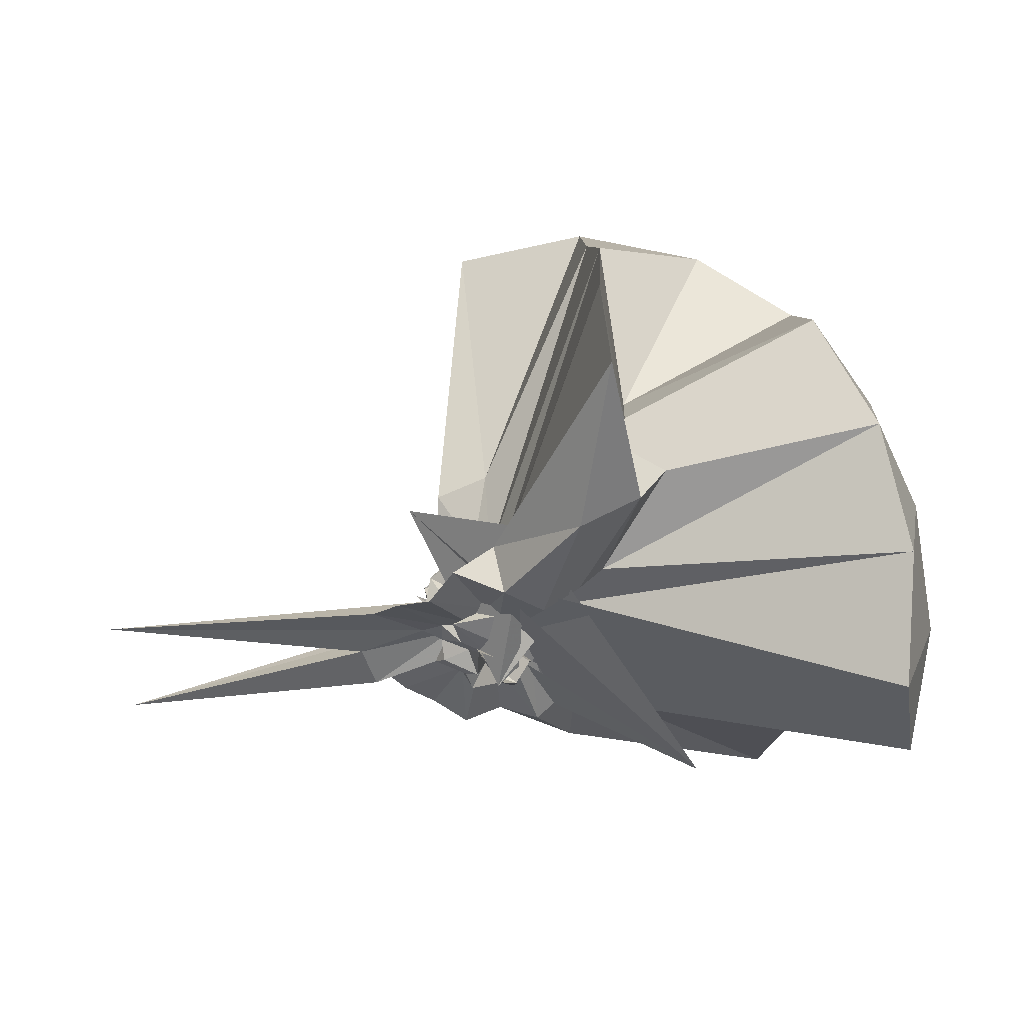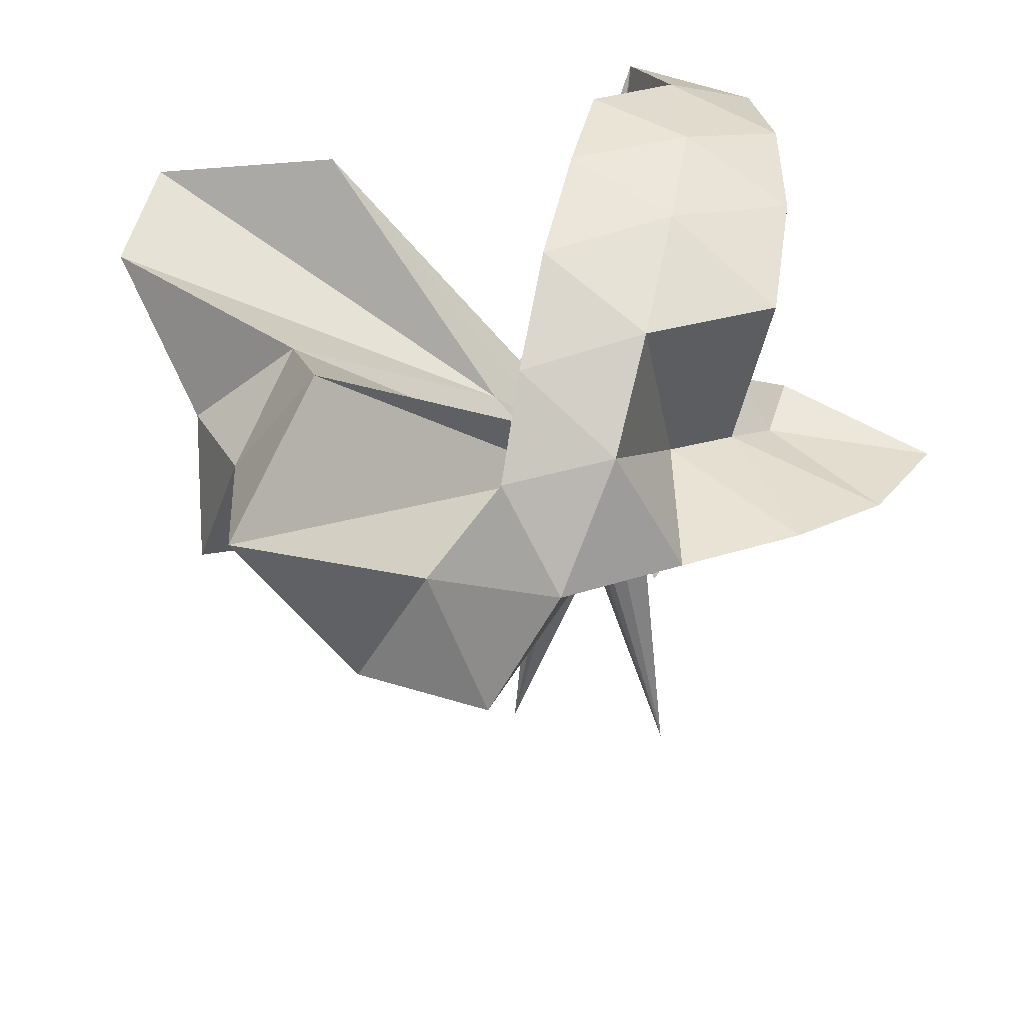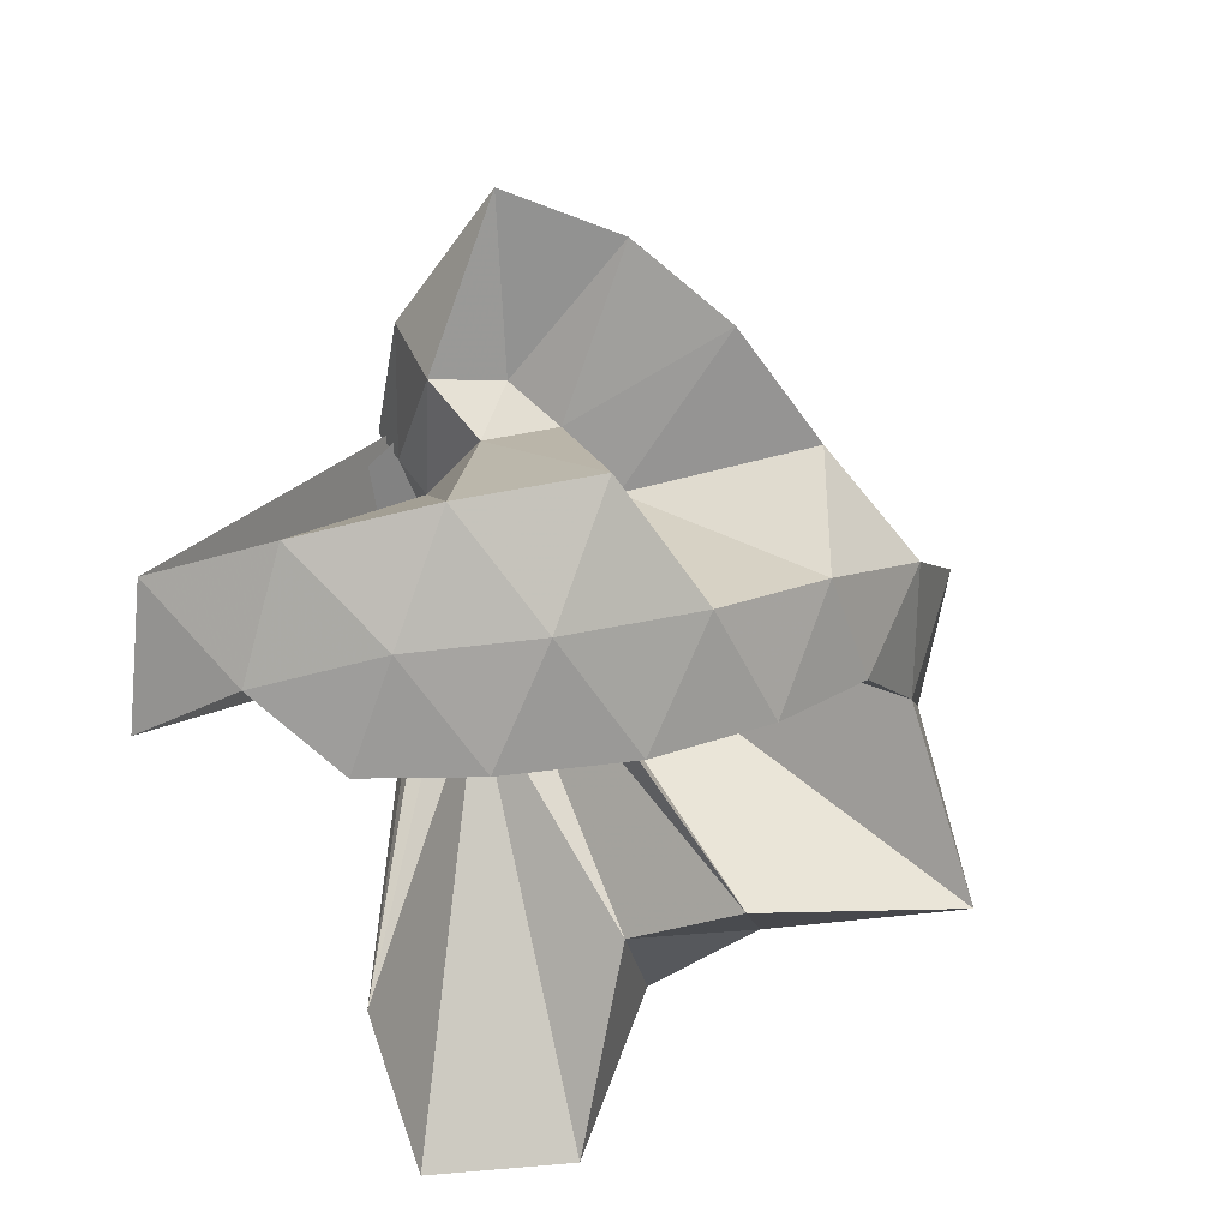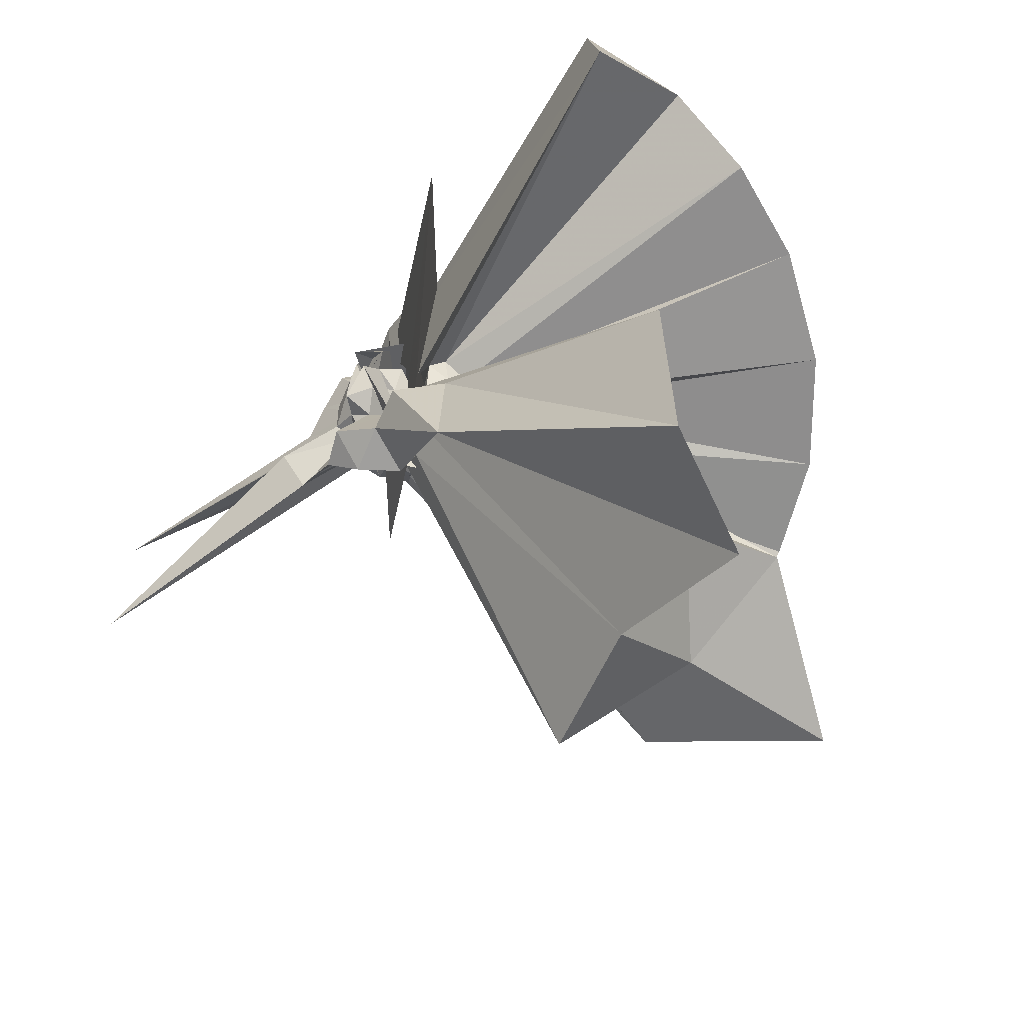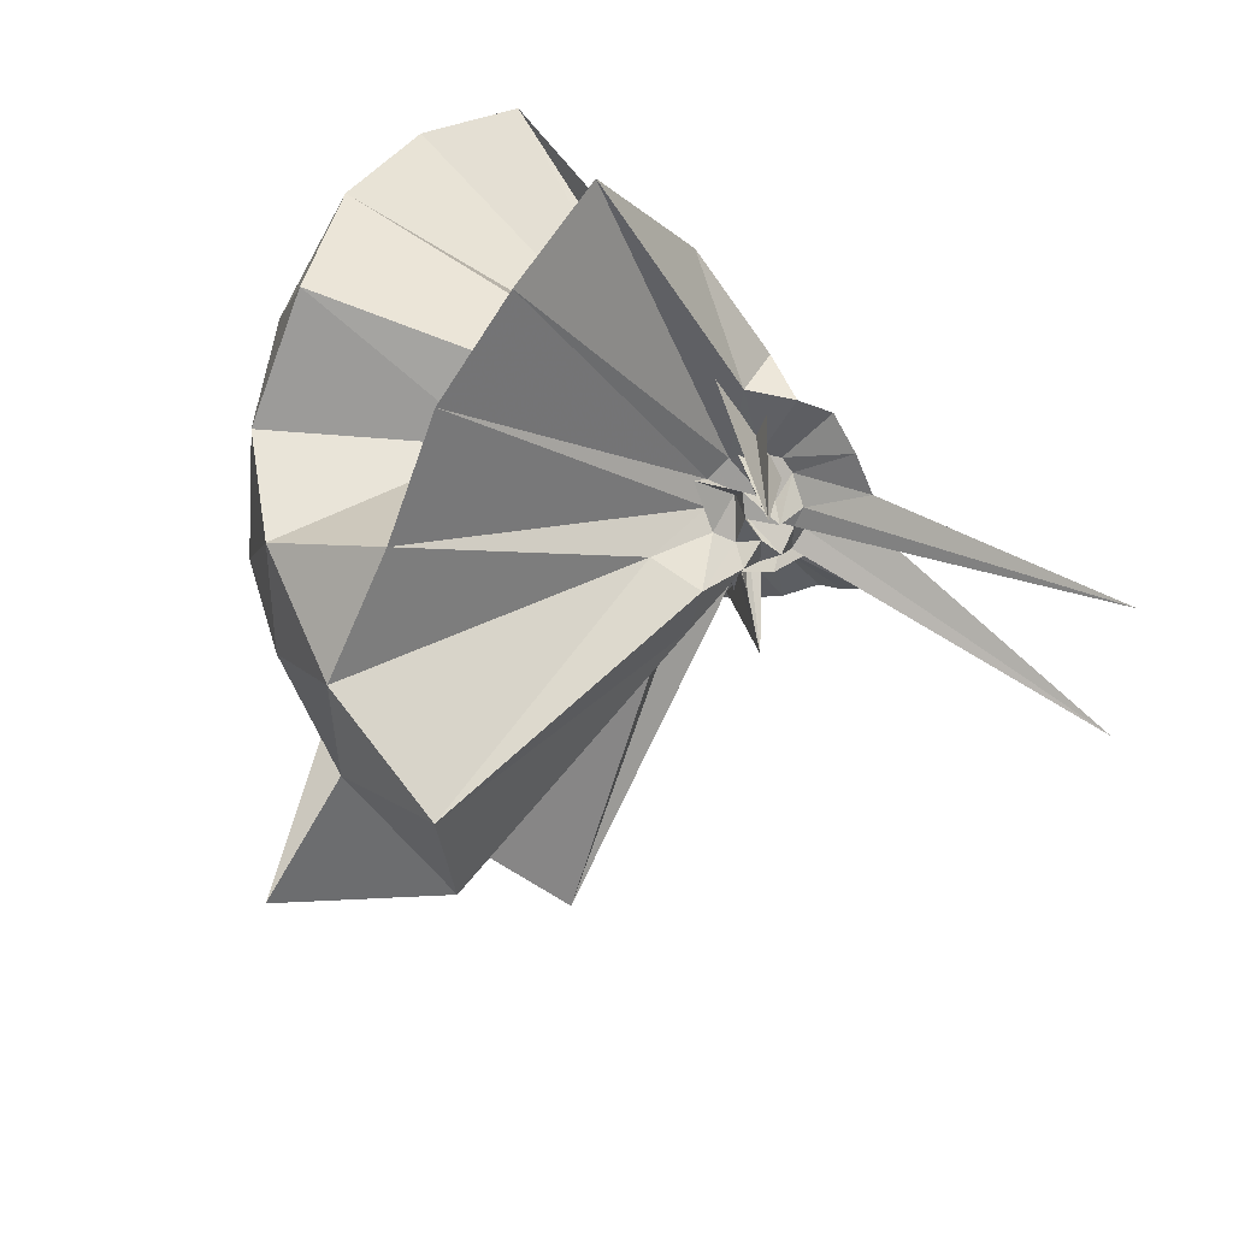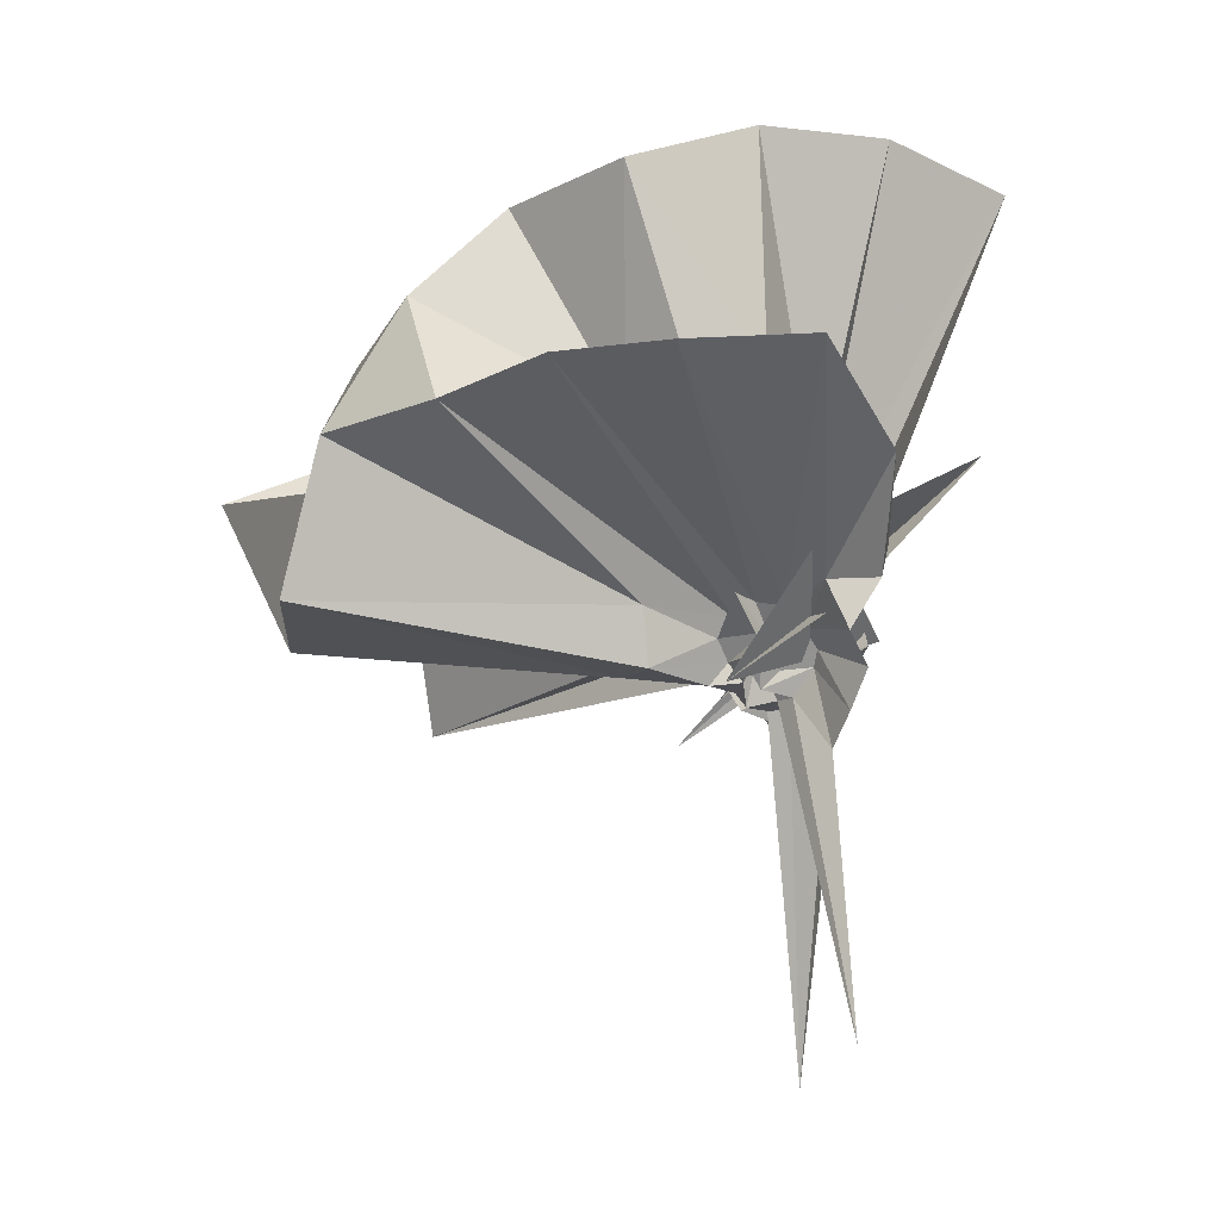
<metadata>
{"format":"obj","ext":"obj","renderer":"f3d","projection":"perspective","resolution":1024,"background":"white","views":[{"elev":60.7,"azim":-94.9,"up":"+Y"},{"elev":33.5,"azim":104.0,"up":"+Z"},{"elev":26.0,"azim":8.2,"up":"+Y"},{"elev":-65.1,"azim":-52.2,"up":"+Y"},{"elev":51.9,"azim":126.2,"up":"+Y"},{"elev":-20.0,"azim":168.7,"up":"+Z"}]}
</metadata>
<code>
v -0.9156 -0.1021 1.12
v -0.9224 -0.1031 -0.03845
v -0.04503 -0.1013 0.6156
v -0.1152 0.1301 0.6748
v -0.5372 0.1731 0.4481
v -0.6482 0.2962 0.4338
v -0.7561 0.3695 0.3985
v -0.902 0.3798 0.438
v -0.9942 0.1522 0.2997
v -0.9648 0.03365 0.1859
v -1 0.01359 0.2384
v -0.7411 0.1109 -0.06335
v -1.342 -0.09938 0.5377
v -0.7407 -0.3108 -0.06386
v -1.02 -0.1447 0.1892
v -0.98 -0.2303 0.1994
v -0.9897 -0.3549 0.305
v -0.8796 -1.164 0.8306
v -0.5701 -1.152 0.7587
v -0.5008 -0.7129 0.6111
v -0.2541 -0.5777 0.6988
v -0.7878 -0.1203 0.1806
v 0.03509 0.04893 0.4057
v -0.1564 0.2748 0.3984
v -0.3252 0.5037 0.4041
v -0.5289 0.6576 0.3782
v -0.7786 0.7401 0.375
v -0.9926 0.4359 0.2965
v -1.052 0.1723 0.2154
v -1.003 0.007411 0.1593
v -1.106 -0.08458 0.1096
v -0.896 0.271 0.1927
v -0.9414 -0.448 0.1691
v -1.06 -0.173 0.1544
v -1.004 -0.202 0.1575
v -1.058 -0.3811 0.2055
v -0.9924 -0.6351 0.2956
v -0.897 -0.2316 0.1616
v -0.4826 -0.9557 0.4046
v -0.2499 -0.7778 0.4348
v 0.1762 -0.6378 0.5214
v 0.03204 -0.2476 0.4028
v -0.6057 0.00253 0.1201
v -0.7928 -0.02144 0.1152
v -0.8255 0.0195 0.1372
v -0.8779 0.04548 0.1225
v -0.9107 0.222 0.1162
v -1.023 0.2162 0.1303
v -0.9937 0.04889 0.1224
v -1.027 -0.01501 0.1055
v -1.064 -0.0744 0.1604
v -0.9815 -0.1123 0.06234
v -1.078 -0.1261 0.116
v -1.037 -0.1829 0.1152
v -0.9793 -0.2397 0.1128
v -1.015 -0.3984 0.1192
v -0.8988 -0.4116 0.1012
v -0.8552 -0.2419 0.1047
v -0.3249 -0.908 0.1176
v -0.6521 -0.2896 0.1159
v 0.03659 -0.4097 0.1189
v 0.08812 -0.09841 0.1161
v -0.7643 -0.04639 0.0794
v -0.775 0.06234 0.1368
v -0.903 -0.06634 0.02617
v -0.9122 0.06304 0.07118
v -0.9599 0.2082 0.02247
v -0.9584 0.0184 0.0946
v -0.998 0.03104 0.015
v -1.038 -0.05736 0.09472
v -1.057 -0.000989 0.06894
v -1.018 -0.1406 0.08577
v -1.059 -0.1848 0.05241
v -0.9951 -0.2093 0.07202
v -1.055 -0.3706 0.03477
v -0.9616 -0.4085 0.02433
v -0.9016 -0.2666 0.08046
v -0.8803 -0.1252 0.04825
v -0.7724 -0.2646 0.1426
v -0.7675 -0.1543 0.08122
v -0.6065 -0.1612 0.02454
v -0.6244 -0.04065 0.006648
v -0.849 -0.009281 0.08566
v -0.8259 0.03776 0.05384
v -0.8797 -0.01137 0.009503
v -0.9405 0.04656 0.03727
v -1.006 0.1676 -0.03424
v -0.9794 -0.008501 0.05487
v -1.016 -0.0274 0.03146
v -1.015 -0.07009 0.04801
v -1.065 -0.1028 0.06443
v -1.047 -0.1296 0.03774
v -1.01 -0.1742 0.02799
v -0.9864 -0.2202 0.0329
v -1 -0.3636 -0.03827
v -0.9462 -0.2318 0.04991
v -0.8815 -0.1804 -0.005516
v -0.8749 -0.2292 0.03745
v -0.8208 -0.1717 0.1156
v -0.7841 -0.1291 0.02356
v -0.7574 -0.09565 -0.002723
v -0.7938 -0.08039 0.04304
v -0.1939 -0.09857 0.8123
v -0.3082 0.1499 0.8739
v -0.4885 0.3991 0.8731
v -0.7883 0.2911 0.5107
v -0.9265 0.1082 0.3609
v -0.9426 -0.02357 0.2429
v -1.003 -0.05766 0.2055
v -0.9709 0.1772 0.1012
v -1.032 -0.3159 0.2501
v -0.8151 -0.248 0.02176
v -0.9612 -0.1811 0.2201
v -0.963 -0.7521 0.8733
v -0.8405 -0.3181 0.3404
v -0.8341 -0.1937 0.2057
v -0.7784 -0.0863 0.2978
v -0.4123 -0.1 0.9829
v -0.57 0.1495 1.023
v -0.7582 0.3758 0.9834
v -1.043 0.3027 1.023
v -1.316 0.1955 0.9821
v -1.337 -0.1013 1.025
v -0.9818 -0.1283 0.2423
v -0.9329 -0.1521 0.2622
v -0.8836 -0.1705 0.2378
v -0.9219 -0.1973 0.1834
v -0.6711 -0.09772 1.087
v -0.8378 0.1294 1.088
v -1.108 0.04027 1.089
v -0.9539 -0.08836 0.2686
v -0.8947 -0.1181 0.2858
v -0.8051 -0.008999 0.03038
v -0.8449 -0.02695 -0.02671
v -0.9395 0.0204 0.009548
v -0.9834 0.1147 -0.106
v -0.9717 -0.02277 -0.00929
v -0.9818 -0.07363 -0.01156
v -1.023 -0.09932 -0.009088
v -1.001 -0.1477 -0.02878
v -0.9604 -0.1749 -0.004458
v -0.9836 -0.3139 -0.1049
v -0.9314 -0.2187 0.01266
v -0.8414 -0.1748 -0.02221
v -0.7985 -0.1827 0.04881
v -0.8206 -0.1346 -0.0008183
v -0.8205 -0.0685 -0.0009312
v -0.8476 -0.05512 0.06412
v -0.9079 -0.02211 -0.04104
v -0.9649 0.04693 -0.1631
v -0.9633 -0.05736 -0.05317
v -0.9555 -0.09301 0.008053
v -1.027 -0.1801 -0.1698
v -0.9613 -0.2494 -0.1583
v -0.9407 -0.1833 -0.05165
v -0.9093 -0.1431 0.003365
v -0.8332 -0.09702 -0.04229
v -0.8876 -0.06627 -0.03464
v -0.9819 0.1027 -0.7457
v -0.9875 -0.09429 -0.1974
v -0.9795 -0.3028 -0.7499
v -0.8851 -0.1349 -0.0336
f 3 23 4
f 4 23 24
f 4 24 5
f 5 24 25
f 5 25 6
f 6 25 26
f 6 26 7
f 7 26 27
f 7 27 8
f 8 27 28
f 8 28 9
f 9 28 29
f 9 29 10
f 10 29 30
f 10 30 11
f 11 30 31
f 11 31 12
f 12 31 32
f 12 32 13
f 13 32 33
f 13 33 14
f 14 33 34
f 14 34 15
f 15 34 35
f 15 35 16
f 16 35 36
f 16 36 17
f 17 36 37
f 17 37 18
f 18 37 38
f 18 38 19
f 19 38 39
f 19 39 20
f 20 39 40
f 20 40 21
f 21 40 41
f 21 41 22
f 22 41 42
f 22 42 3
f 3 42 23
f 23 43 24
f 24 43 44
f 24 44 25
f 25 44 45
f 25 45 26
f 26 45 46
f 26 46 27
f 27 46 47
f 27 47 28
f 28 47 48
f 28 48 29
f 29 48 49
f 29 49 30
f 30 49 50
f 30 50 31
f 31 50 51
f 31 51 32
f 32 51 52
f 32 52 33
f 33 52 53
f 33 53 34
f 34 53 54
f 34 54 35
f 35 54 55
f 35 55 36
f 36 55 56
f 36 56 37
f 37 56 57
f 37 57 38
f 38 57 58
f 38 58 39
f 39 58 59
f 39 59 40
f 40 59 60
f 40 60 41
f 41 60 61
f 41 61 42
f 42 61 62
f 42 62 23
f 23 62 43
f 43 63 44
f 44 63 64
f 44 64 45
f 45 64 65
f 45 65 46
f 46 65 66
f 46 66 47
f 47 66 67
f 47 67 48
f 48 67 68
f 48 68 49
f 49 68 69
f 49 69 50
f 50 69 70
f 50 70 51
f 51 70 71
f 51 71 52
f 52 71 72
f 52 72 53
f 53 72 73
f 53 73 54
f 54 73 74
f 54 74 55
f 55 74 75
f 55 75 56
f 56 75 76
f 56 76 57
f 57 76 77
f 57 77 58
f 58 77 78
f 58 78 59
f 59 78 79
f 59 79 60
f 60 79 80
f 60 80 61
f 61 80 81
f 61 81 62
f 62 81 82
f 62 82 43
f 43 82 63
f 63 83 64
f 64 83 84
f 64 84 65
f 65 84 85
f 65 85 66
f 66 85 86
f 66 86 67
f 67 86 87
f 67 87 68
f 68 87 88
f 68 88 69
f 69 88 89
f 69 89 70
f 70 89 90
f 70 90 71
f 71 90 91
f 71 91 72
f 72 91 92
f 72 92 73
f 73 92 93
f 73 93 74
f 74 93 94
f 74 94 75
f 75 94 95
f 75 95 76
f 76 95 96
f 76 96 77
f 77 96 97
f 77 97 78
f 78 97 98
f 78 98 79
f 79 98 99
f 79 99 80
f 80 99 100
f 80 100 81
f 81 100 101
f 81 101 82
f 82 101 102
f 82 102 63
f 63 102 83
f 103 104 118
f 104 119 118
f 104 105 119
f 105 120 119
f 105 106 120
f 106 107 120
f 107 121 120
f 107 108 121
f 108 122 121
f 108 109 122
f 109 110 122
f 110 123 122
f 110 111 123
f 111 124 123
f 111 112 124
f 112 113 124
f 113 125 124
f 113 114 125
f 114 126 125
f 114 115 126
f 115 116 126
f 116 127 126
f 116 117 127
f 117 118 127
f 117 103 118
f 118 119 128
f 119 129 128
f 119 120 129
f 120 121 129
f 121 130 129
f 121 122 130
f 122 123 130
f 123 131 130
f 123 124 131
f 124 125 131
f 125 132 131
f 125 126 132
f 126 127 132
f 127 128 132
f 127 118 128
f 133 148 134
f 134 148 149
f 134 149 135
f 135 149 150
f 135 150 136
f 136 150 137
f 137 150 151
f 137 151 138
f 138 151 152
f 138 152 139
f 139 152 140
f 140 152 153
f 140 153 141
f 141 153 154
f 141 154 142
f 142 154 143
f 143 154 155
f 143 155 144
f 144 155 156
f 144 156 145
f 145 156 146
f 146 156 157
f 146 157 147
f 147 157 148
f 147 148 133
f 148 158 149
f 149 158 159
f 149 159 150
f 150 159 151
f 151 159 160
f 151 160 152
f 152 160 153
f 153 160 161
f 153 161 154
f 154 161 155
f 155 161 162
f 155 162 156
f 156 162 157
f 157 162 158
f 157 158 148
f 3 4 103
f 103 4 104
f 4 5 104
f 104 5 105
f 5 6 105
f 105 6 106
f 6 7 106
f 7 8 106
f 106 8 107
f 8 9 107
f 107 9 108
f 9 10 108
f 108 10 109
f 10 11 109
f 11 12 109
f 109 12 110
f 12 13 110
f 110 13 111
f 13 14 111
f 111 14 112
f 14 15 112
f 15 16 112
f 112 16 113
f 16 17 113
f 113 17 114
f 17 18 114
f 114 18 115
f 18 19 115
f 19 20 115
f 115 20 116
f 20 21 116
f 116 21 117
f 21 22 117
f 117 22 103
f 22 3 103
f 83 133 84
f 84 133 134
f 84 134 85
f 85 134 135
f 85 135 86
f 86 135 136
f 86 136 87
f 87 136 88
f 88 136 137
f 88 137 89
f 89 137 138
f 89 138 90
f 90 138 139
f 90 139 91
f 91 139 92
f 92 139 140
f 92 140 93
f 93 140 141
f 93 141 94
f 94 141 142
f 94 142 95
f 95 142 96
f 96 142 143
f 96 143 97
f 97 143 144
f 97 144 98
f 98 144 145
f 98 145 99
f 99 145 100
f 100 145 146
f 100 146 101
f 101 146 147
f 101 147 102
f 102 147 133
f 102 133 83
f 128 129 1
f 129 130 1
f 130 131 1
f 131 132 1
f 132 128 1
f 159 158 2
f 160 159 2
f 161 160 2
f 162 161 2
f 158 162 2

</code>
